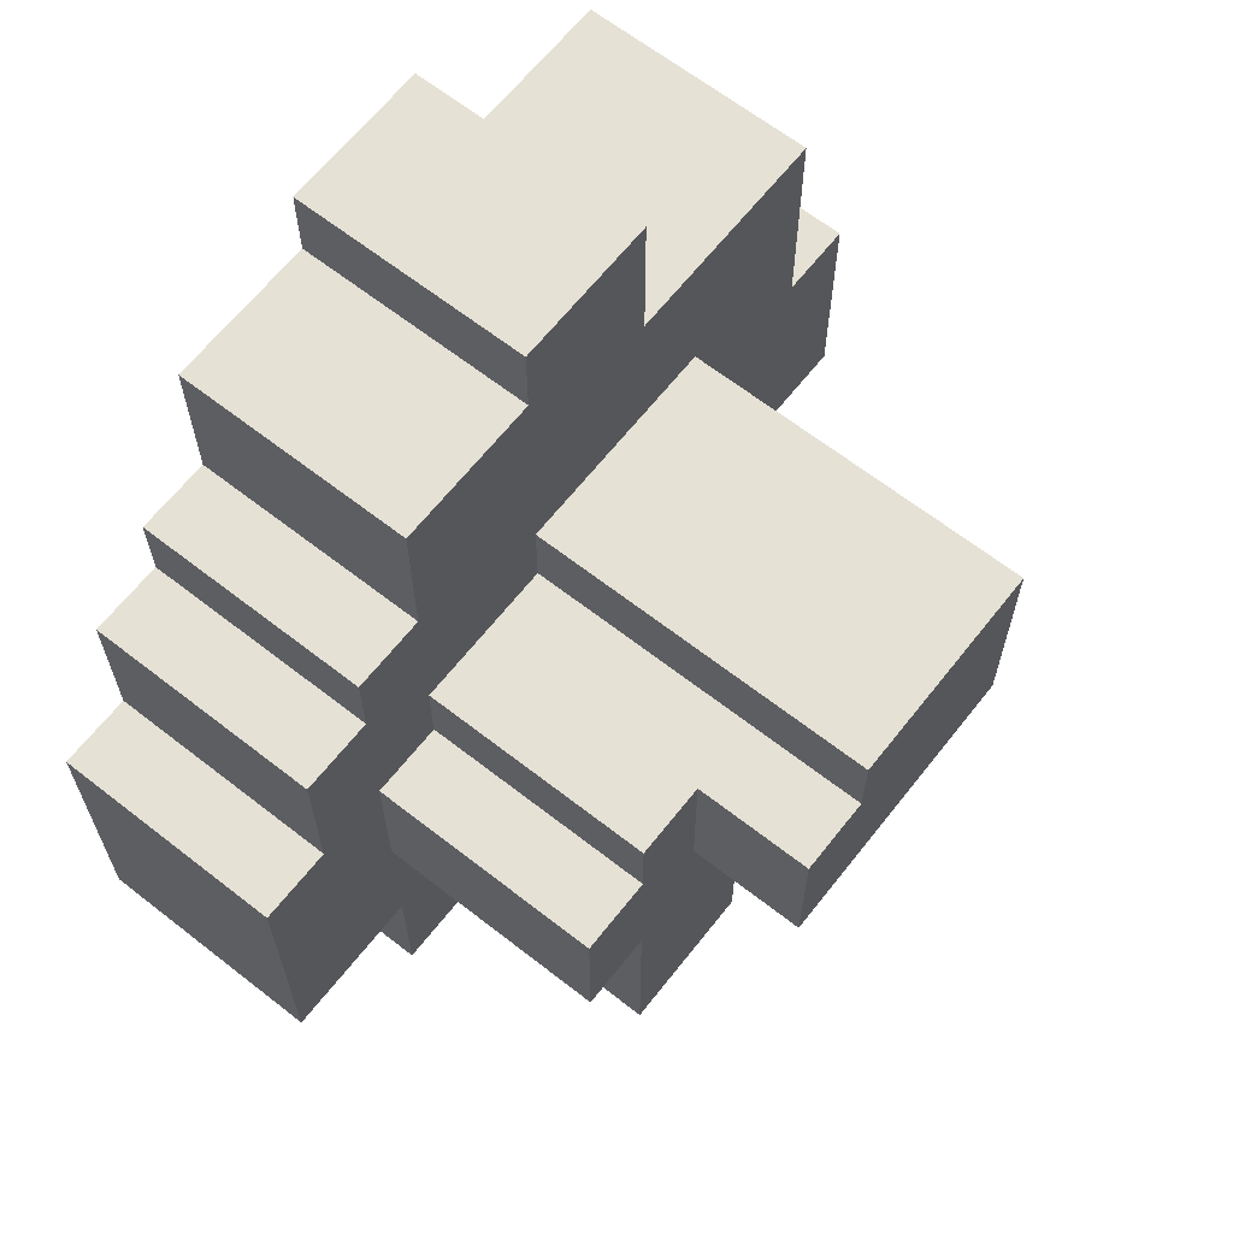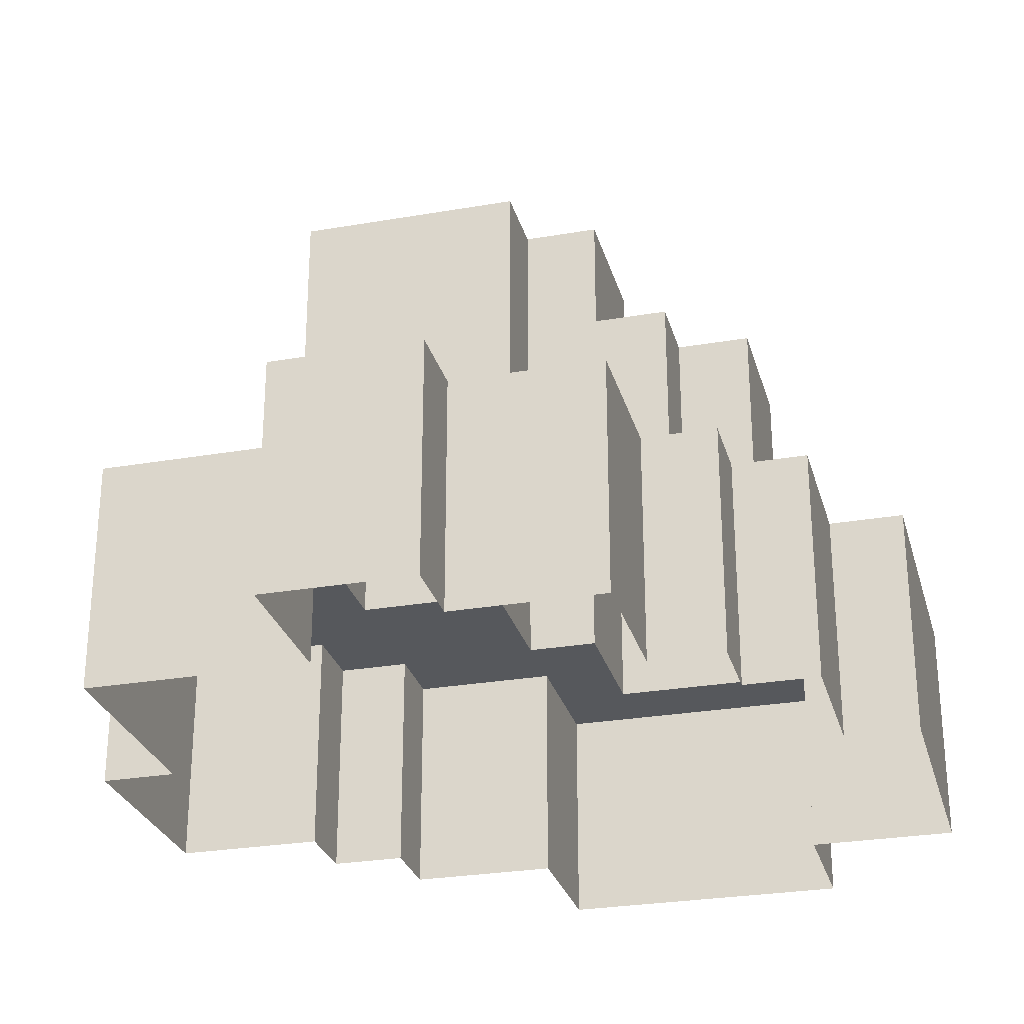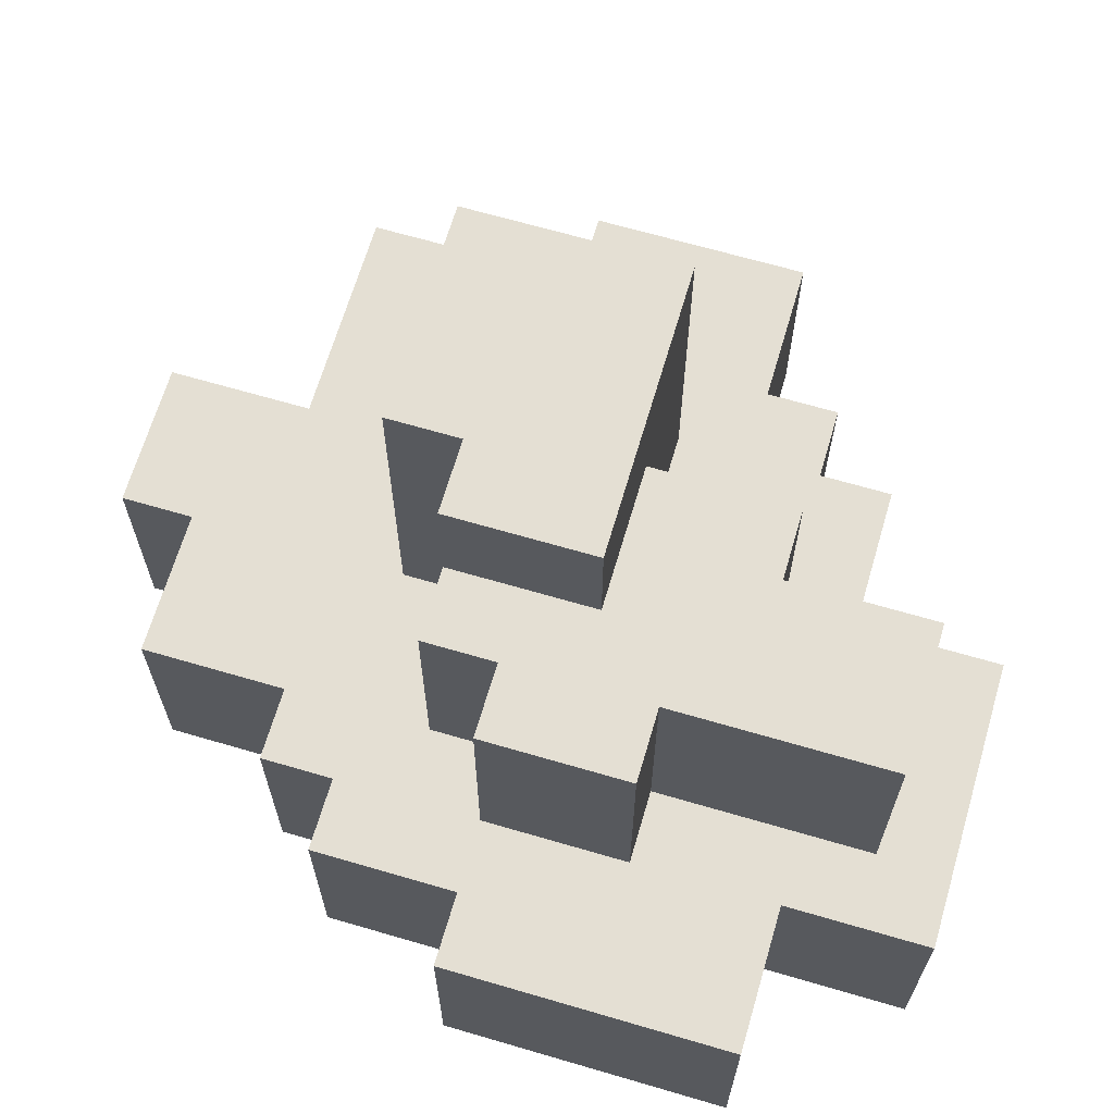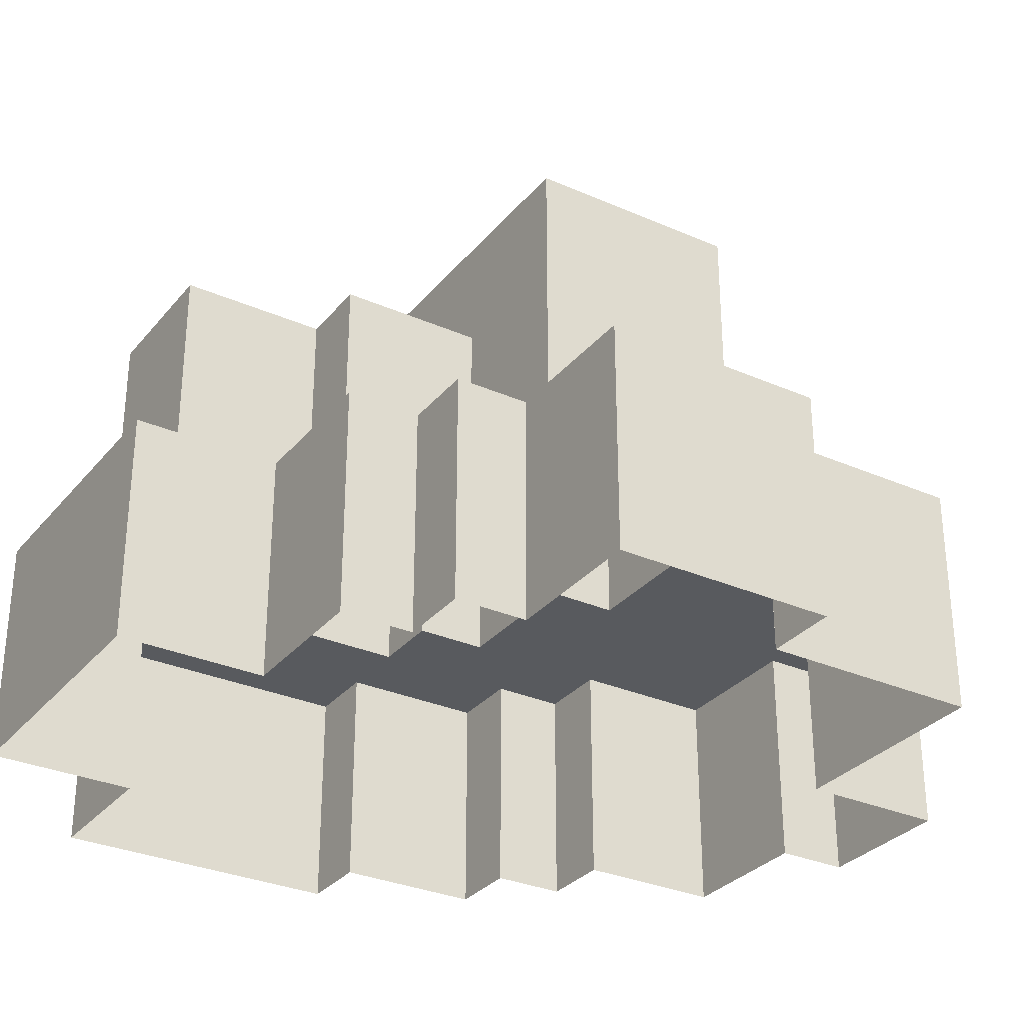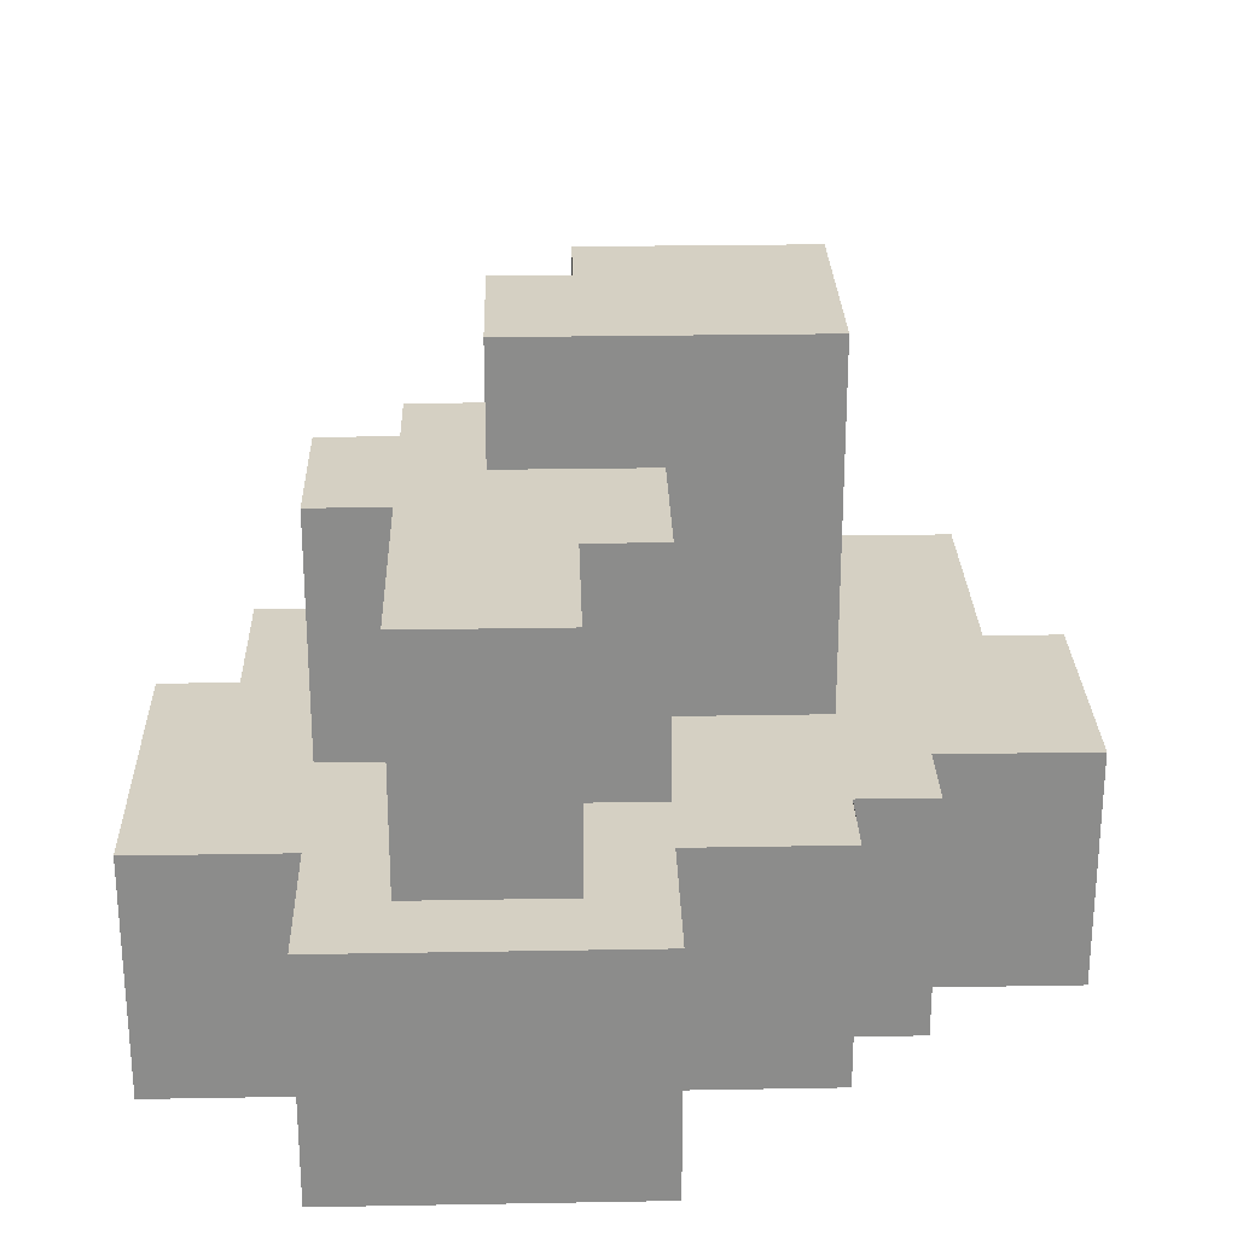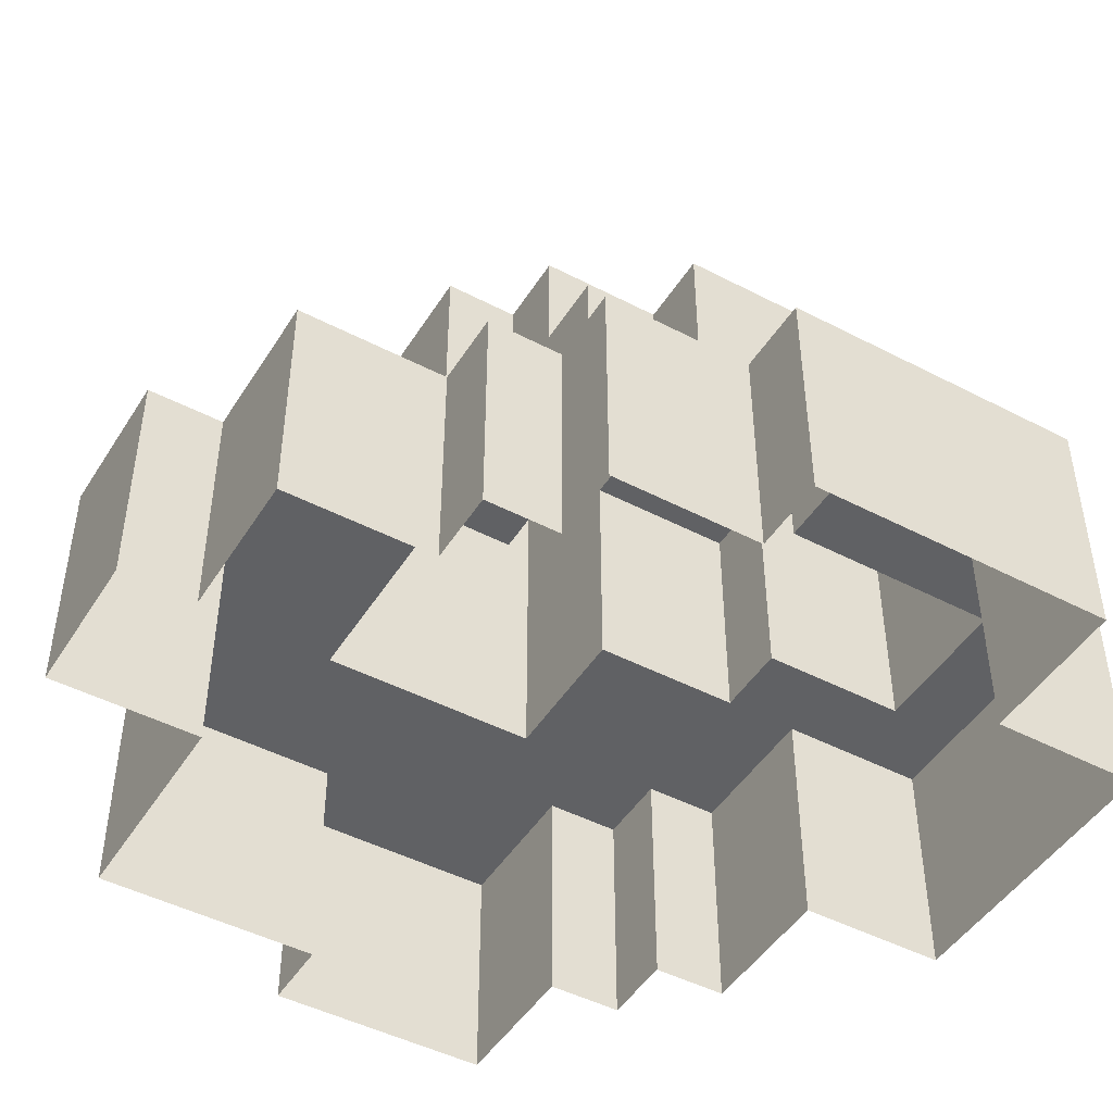
<metadata>
{"format":"obj","ext":"obj","renderer":"f3d","projection":"perspective","resolution":1024,"background":"white","views":[{"elev":64.7,"azim":-51.8,"up":"+Y"},{"elev":-27.7,"azim":-165.2,"up":"+Z"},{"elev":66.5,"azim":-73.6,"up":"+Z"},{"elev":-30.9,"azim":57.8,"up":"+Z"},{"elev":26.1,"azim":-1.6,"up":"+Z"},{"elev":-46.8,"azim":-120.6,"up":"+Z"}]}
</metadata>
<code>
g Candyland_jail001
v 0.25 -3 -0.3926
v -1.75 -3 -0.3926
v -1.25 -2.5 -0.3926
v -0.25 -2.5 -0.3926
v 0.25 -2 -0.3926
v -1.75 -2 -0.3926
v -1.25 -1 -0.3926
v -0.25 -1.5 -0.3926
v 0.25 -1.5 -0.3926
v 1.25 -1.5 -0.3926
v 1.25 -2 -0.3926
v -1.75 -1 -0.3926
v -2.75 -2 -0.3926
v -2.75 0 -0.3926
v -2.25 0 -0.3926
v -1.75 0 -0.3926
v -2.25 1 -0.3926
v -1.75 1 -0.3926
v -1.25 0.5 -0.3926
v -1.25 0 -0.3926
v -1.25 1 -0.3926
v -0.25 1 -0.3926
v -0.25 0.5 -0.3926
v -1.25 1.5 -0.3926
v -1.75 1.5 -0.3926
v -0.25 2.5 -0.3926
v -1.25 2.5 -0.3926
v 0.75 2 -0.3926
v 0.75 3 -0.3926
v -0.25 3 -0.3926
v 1.25 1 -0.3926
v 2.25 2 -0.3926
v 2.25 0.5 -0.3926
v 1.25 -0.5 -0.3926
v 1.75 -1 -0.3926
v 1.75 -1.5 -0.3926
v 2.75 -1 -0.3926
v 2.75 0.5 -0.3926
v 0.25 -0.5 -0.3926
v -1.25 -2.5 1.178
v -1.25 -1 1.178
v -0.25 -1.5 1.178
v -0.75 -0.5 1.178
v -1.25 0 1.178
v -1.75 -1 1.178
v -1.75 0 1.178
v -0.75 0.5 1.178
v -1.25 0.5 1.178
v -0.25 -2.5 1.178
v 0.25 -0.5 1.178
v 0.25 -1.5 1.178
v -0.25 0.5 1.963
v 1.25 -0.5 1.963
v -0.75 -0.5 1.963
v 1.25 1 1.963
v -0.25 1 1.963
v -0.75 0.5 1.963
v -1.75 -3 -0.3926
v 0.25 -3 -0.3926
v -1.75 -3 -1.963
v 0.25 -3 -1.963
v 0.75 3 -0.3926
v -0.25 3 -0.3926
v -0.25 3 -1.963
v 0.75 3 -1.963
v -2.75 0 -0.3926
v -2.75 -2 -0.3926
v -2.75 -2 -1.963
v -2.75 0 -1.963
v -2.75 -2 -0.3926
v -1.75 -2 -0.3926
v -2.75 -2 -1.963
v -1.75 -2 -1.963
v -1.75 -2 -0.3926
v -1.75 -3 -0.3926
v -1.75 -3 -1.963
v -1.75 -2 -1.963
v 0.25 -3 -0.3926
v 0.25 -2 -0.3926
v 0.25 -3 -1.963
v 0.25 -2 -1.963
v 0.25 -2 -0.3926
v 1.25 -2 -0.3926
v 0.25 -2 -1.963
v 1.25 -2 -1.963
v 1.25 -2 -0.3926
v 1.25 -1.5 -0.3926
v 1.25 -2 -1.963
v 1.25 -1.5 -1.963
v 1.25 -1.5 -0.3926
v 1.75 -1.5 -0.3926
v 1.25 -1.5 -1.963
v 1.75 -1.5 -1.963
v 1.75 -1.5 -0.3926
v 1.75 -1 -0.3926
v 1.75 -1.5 -1.963
v 1.75 -1 -1.963
v 1.75 -1 -0.3926
v 2.75 -1 -0.3926
v 1.75 -1 -1.963
v 2.75 -1 -1.963
v 2.75 -1 -0.3926
v 2.75 0.5 -0.3926
v 2.75 -1 -1.963
v 2.75 0.5 -1.963
v 2.75 0.5 -0.3926
v 2.25 0.5 -0.3926
v 2.75 0.5 -1.963
v 2.25 0.5 -1.963
v 2.25 0.5 -0.3926
v 2.25 2 -0.3926
v 2.25 0.5 -1.963
v 2.25 2 -1.963
v 2.25 2 -0.3926
v 0.75 2 -0.3926
v 0.75 2 -1.963
v 2.25 2 -1.963
v 0.75 2 -0.3926
v 0.75 3 -0.3926
v 0.75 2 -1.963
v 0.75 3 -1.963
v -2.25 0 -0.3926
v -2.75 0 -0.3926
v -2.25 0 -1.963
v -2.75 0 -1.963
v -0.25 3 -0.3926
v -0.25 2.5 -0.3926
v -0.25 3 -1.963
v -0.25 2.5 -1.963
v -0.25 2.5 -0.3926
v -1.25 2.5 -0.3926
v -1.25 2.5 -1.963
v -0.25 2.5 -1.963
v -1.25 2.5 -0.3926
v -1.25 1.5 -0.3926
v -1.25 1.5 -1.963
v -1.25 2.5 -1.963
v -1.25 1.5 -0.3926
v -1.75 1.5 -0.3926
v -1.25 1.5 -1.963
v -1.75 1.5 -1.963
v -1.75 1.5 -0.3926
v -1.75 1 -0.3926
v -1.75 1.5 -1.963
v -1.75 1 -1.963
v -1.75 1 -0.3926
v -2.25 1 -0.3926
v -1.75 1 -1.963
v -2.25 1 -1.963
v -2.25 1 -0.3926
v -2.25 0 -0.3926
v -2.25 0 -1.963
v -2.25 1 -1.963
v -1.25 -2.5 1.178
v -0.25 -2.5 1.178
v -1.25 -2.5 -0.3926
v -0.25 -2.5 -0.3926
v -0.25 -2.5 1.178
v -0.25 -1.5 1.178
v -0.25 -2.5 -0.3926
v -0.25 -1.5 -0.3926
v -0.25 -1.5 1.178
v 0.25 -1.5 1.178
v -0.25 -1.5 -0.3926
v 0.25 -1.5 -0.3926
v 0.25 -1.5 1.178
v 0.25 -0.5 1.178
v 0.25 -1.5 -0.3926
v 0.25 -0.5 -0.3926
v 0.25 -0.5 1.178
v 1.25 -0.5 1.178
v 1.25 -0.5 -0.3926
v 0.25 -0.5 -0.3926
v 1.25 -0.5 1.963
v -0.75 -0.5 1.963
v -0.75 -0.5 1.178
v 1.25 -0.5 1.178
v 1.25 1 1.178
v 1.25 -0.5 -0.3926
v 1.25 1 -0.3926
v 1.25 1 1.963
v 1.25 -0.5 1.963
v 1.25 1 1.178
v -0.25 1 1.178
v 1.25 1 -0.3926
v -0.25 1 -0.3926
v -0.25 1 1.963
v 1.25 1 1.963
v -0.25 1 1.178
v -0.25 0.5 1.178
v -0.25 1 -0.3926
v -0.25 0.5 -0.3926
v -0.25 0.5 1.963
v -0.25 1 1.963
v -0.25 0.5 1.178
v -0.75 0.5 1.178
v -0.25 0.5 -0.3926
v -1.25 0.5 -0.3926
v -1.25 0.5 1.178
v -0.75 0.5 1.963
v -0.25 0.5 1.963
v -1.25 0.5 1.178
v -1.25 0 1.178
v -1.25 0.5 -0.3926
v -1.25 0 -0.3926
v -1.25 0 1.178
v -1.75 0 1.178
v -1.25 0 -0.3926
v -1.75 0 -0.3926
v -1.75 0 1.178
v -1.75 -1 1.178
v -1.75 0 -0.3926
v -1.75 -1 -0.3926
v -1.75 -1 1.178
v -1.25 -1 1.178
v -1.75 -1 -0.3926
v -1.25 -1 -0.3926
v -1.25 -1 1.178
v -1.25 -2.5 1.178
v -1.25 -1 -0.3926
v -1.25 -2.5 -0.3926
v -0.75 0.5 1.178
v -0.75 0.5 1.963
v -0.75 -0.5 1.963
v -0.75 -0.5 1.178
g Candyland_jail001_0
f 3 2 1
f 1 4 3
f 4 1 5
f 6 2 3
f 6 3 7
f 8 4 5
f 8 5 9
f 9 5 10
f 5 11 10
f 12 6 7
f 6 12 13
f 13 12 14
f 12 15 14
f 15 12 16
f 15 16 17
f 17 16 18
f 18 16 19
f 16 20 19
f 21 18 19
f 22 21 19
f 19 23 22
f 18 21 24
f 21 22 24
f 18 24 25
f 22 26 24
f 24 26 27
f 28 26 22
f 28 29 26
f 29 30 26
f 31 28 22
f 32 28 31
f 33 32 31
f 33 31 34
f 35 33 34
f 34 10 35
f 10 36 35
f 37 33 35
f 38 33 37
f 10 34 9
f 34 39 9
f 42 41 40
f 43 41 42
f 44 41 43
f 45 41 44
f 45 44 46
f 47 44 43
f 48 44 47
f 49 42 40
f 50 43 42
f 42 51 50
f 54 53 52
f 55 52 53
f 56 52 55
f 57 54 52
f 60 59 58
f 60 61 59
f 64 63 62
f 62 65 64
f 68 67 66
f 66 69 68
f 72 71 70
f 72 73 71
f 76 75 74
f 74 77 76
f 80 79 78
f 80 81 79
f 84 83 82
f 84 85 83
f 88 87 86
f 88 89 87
f 92 91 90
f 92 93 91
f 96 95 94
f 96 97 95
f 100 99 98
f 100 101 99
f 104 103 102
f 104 105 103
f 108 107 106
f 108 109 107
f 112 111 110
f 112 113 111
f 116 115 114
f 114 117 116
f 120 119 118
f 120 121 119
f 124 123 122
f 124 125 123
f 128 127 126
f 128 129 127
f 132 131 130
f 130 133 132
f 136 135 134
f 134 137 136
f 140 139 138
f 140 141 139
f 144 143 142
f 144 145 143
f 148 147 146
f 148 149 147
f 152 151 150
f 150 153 152
f 156 155 154
f 156 157 155
f 160 159 158
f 160 161 159
f 164 163 162
f 164 165 163
f 168 167 166
f 168 169 167
f 172 171 170
f 170 173 172
f 171 174 170
f 170 174 175
f 175 176 170
f 179 178 177
f 179 180 178
f 177 178 181
f 181 182 177
f 185 184 183
f 185 186 184
f 183 184 187
f 187 188 183
f 191 190 189
f 191 192 190
f 189 190 193
f 194 189 193
f 197 196 195
f 198 196 197
f 196 198 199
f 195 196 200
f 201 195 200
f 204 203 202
f 204 205 203
f 208 207 206
f 208 209 207
f 212 211 210
f 212 213 211
f 216 215 214
f 216 217 215
f 220 219 218
f 220 221 219
f 224 223 222
f 222 225 224

</code>
